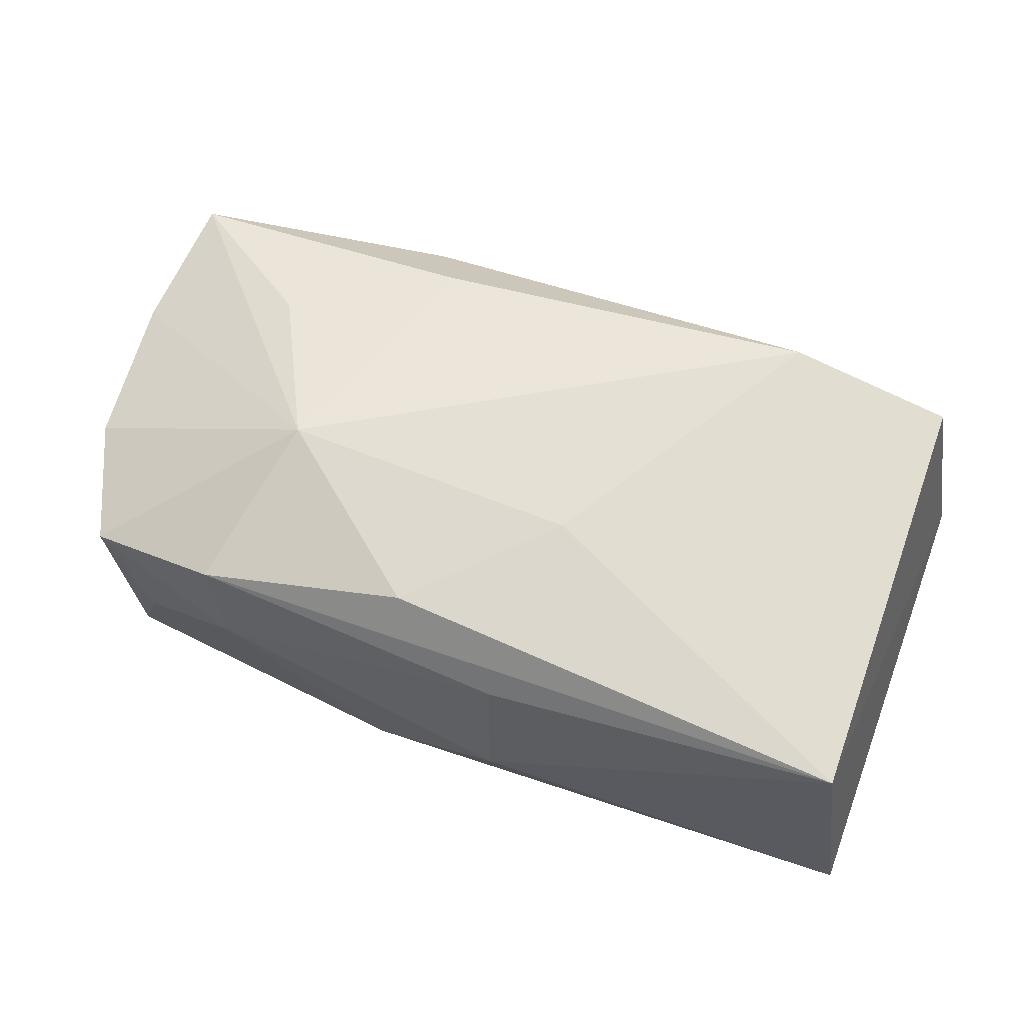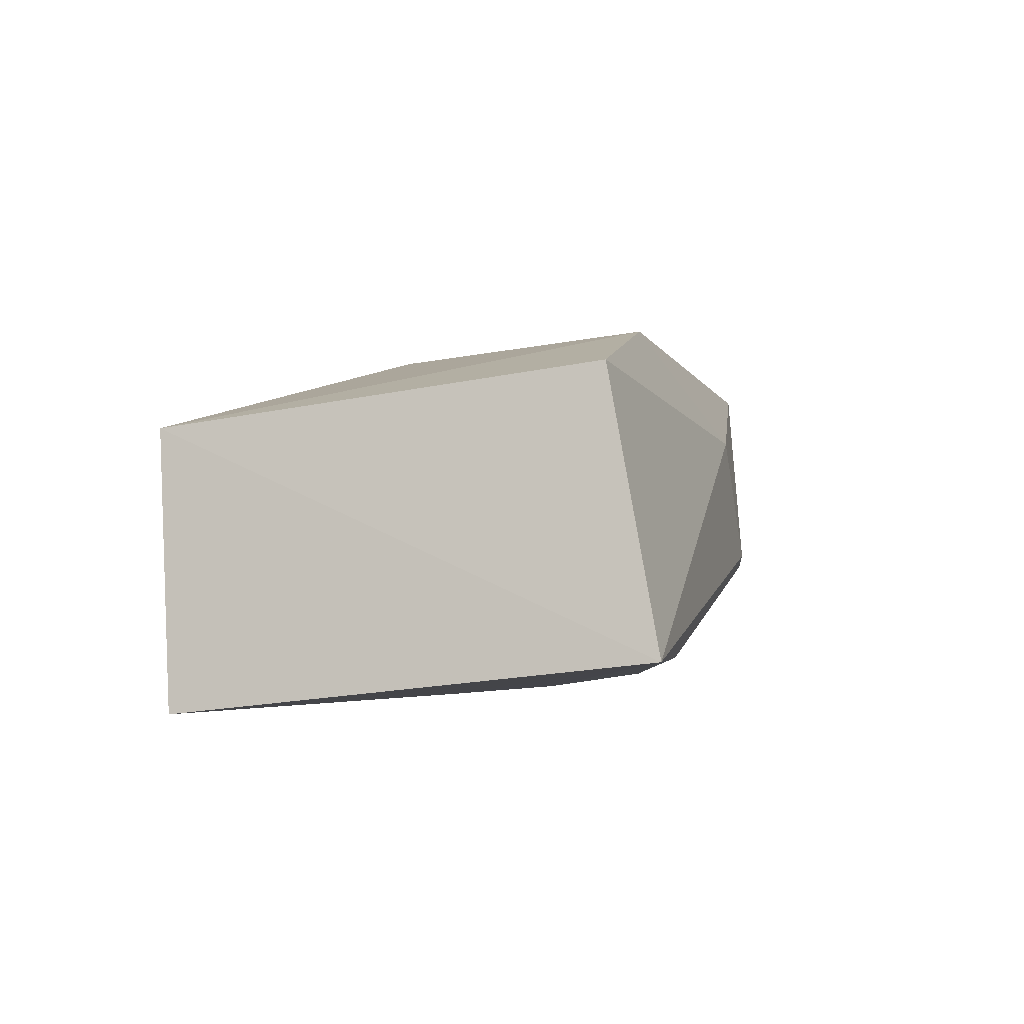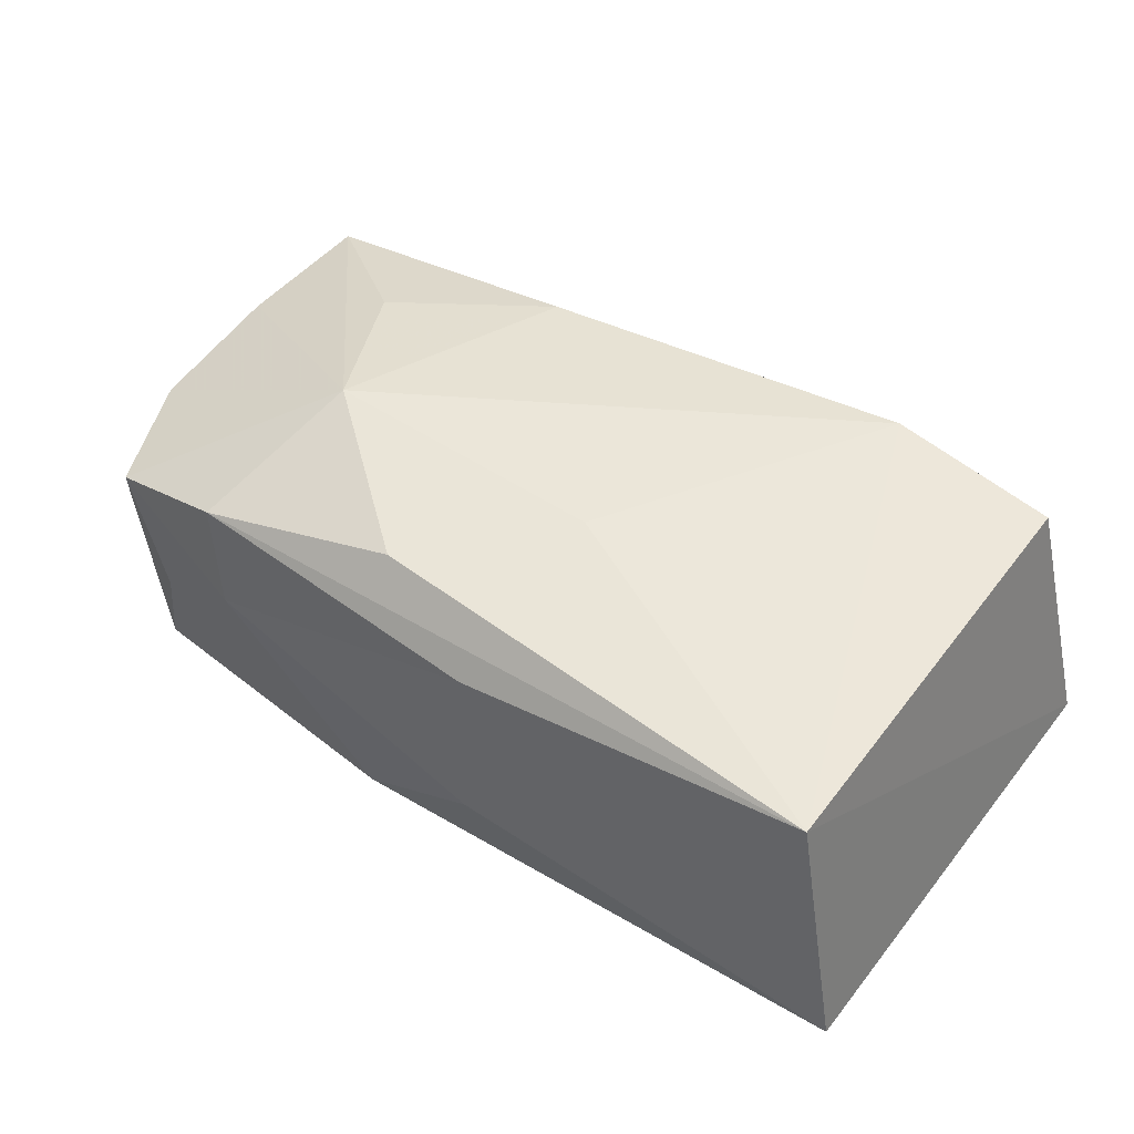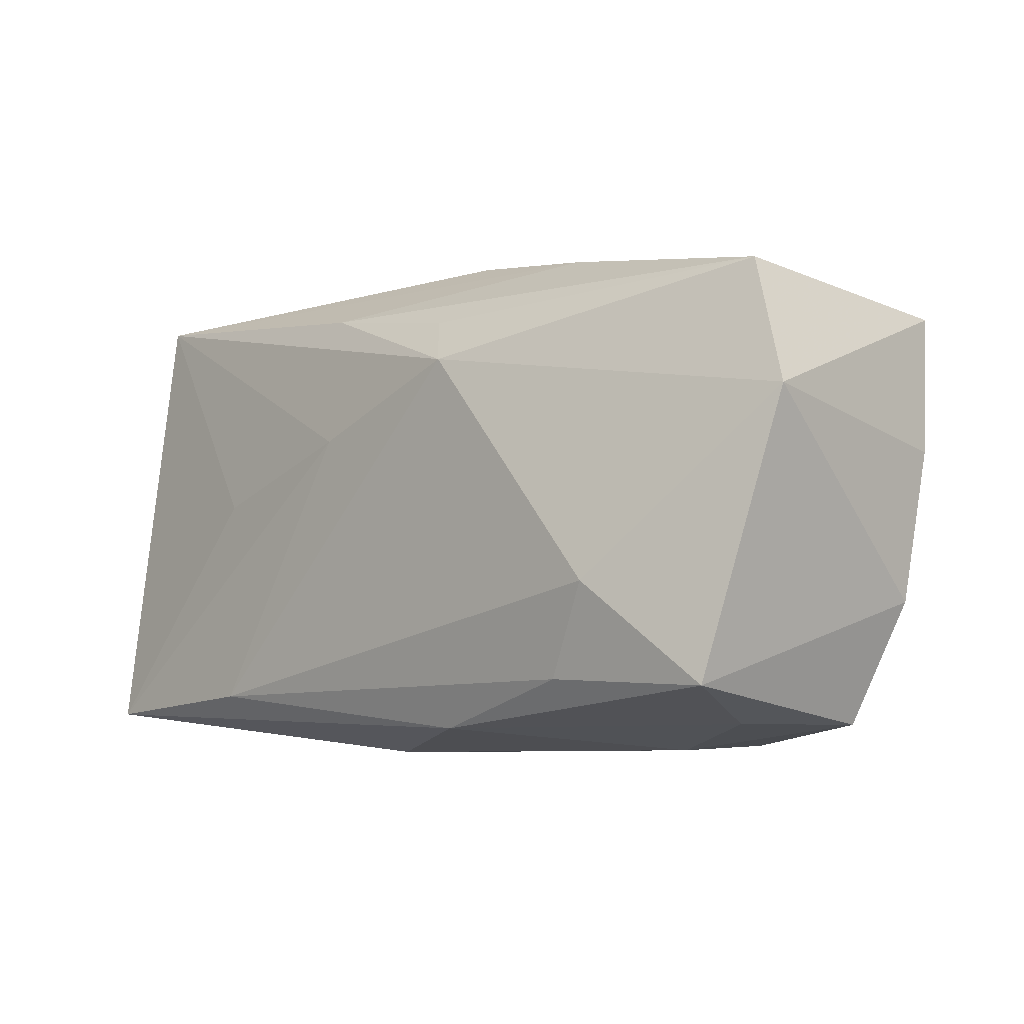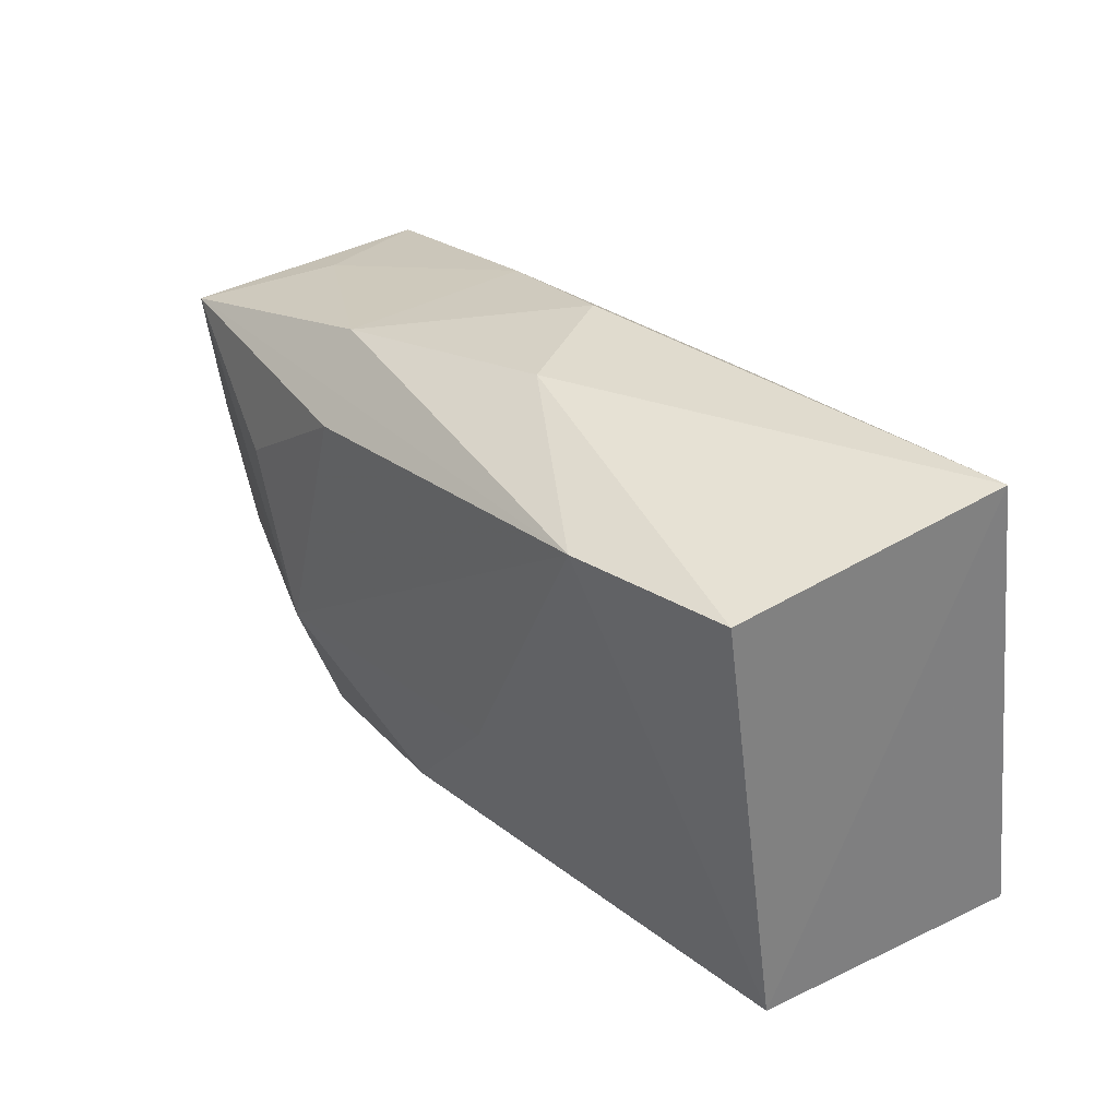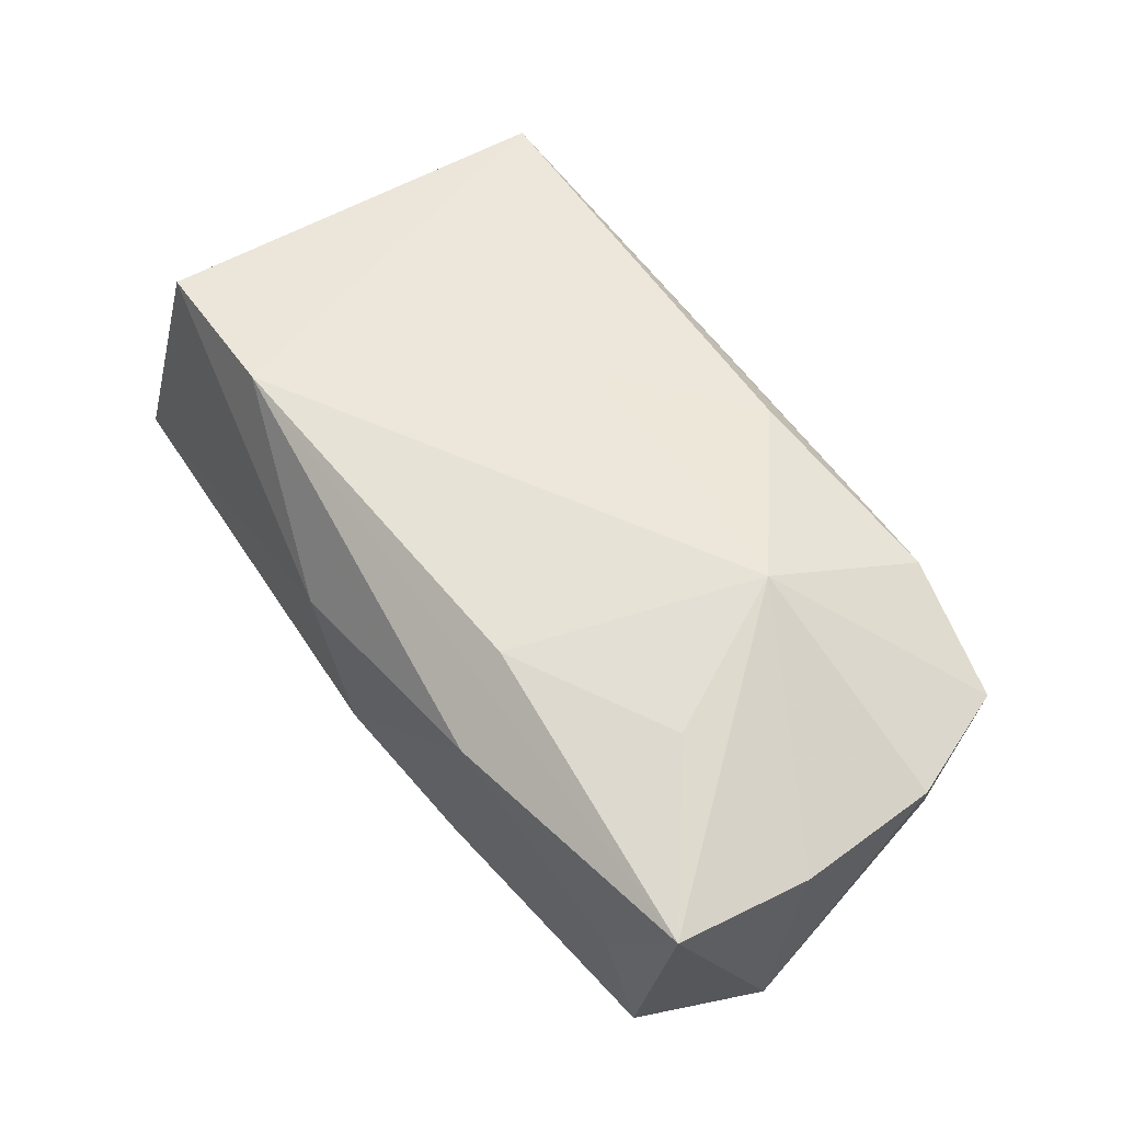
<metadata>
{"format":"obj","ext":"obj","renderer":"f3d","projection":"perspective","resolution":1024,"background":"white","views":[{"elev":57.8,"azim":20.8,"up":"+Z"},{"elev":1.5,"azim":103.8,"up":"+Z"},{"elev":40.3,"azim":37.0,"up":"+Z"},{"elev":-7.0,"azim":-135.3,"up":"+Y"},{"elev":30.6,"azim":53.2,"up":"+Y"},{"elev":62.3,"azim":-123.9,"up":"+Z"}]}
</metadata>
<code>
v 0.02177 0.001531 -0.01437
v 0.006615 0.006168 -0.01535
v -0.001753 0.02269 -0.003524
v -0.02443 -0.008359 -0.01562
v -0.01537 0.01959 0.01128
v -0.03257 0.01729 0.002511
v 0.005246 -0.02172 -0.006795
v -0.0338 -0.01952 0.007527
v 0.03832 -0.01793 -0.01466
v 0.03832 0.02158 -0.009521
v -0.02196 -0.0212 0.01044
v 0.008769 0.01799 -0.01221
v -0.03909 0.003163 0.01117
v -0.03636 0.01697 -0.008066
v 0.03523 0.01674 0.0132
v -0.005024 0.01571 -0.01272
v -0.03809 0.01493 0.01334
v -0.03381 -0.01677 -0.01216
v -0.0148 0.02082 -0.005275
v -0.0381 -0.009473 0.009235
v -0.0069 -0.01976 -0.01301
v -0.04025 0.00619 -0.009801
v -0.03004 -0.01953 -0.002548
v 0.004801 0.02198 0.006979
v 0.006816 -0.007499 0.01455
v -0.02072 -0.0216 0.00173
v -0.00432 -0.01859 0.013
v -0.02003 -0.01597 -0.01406
v -0.01831 -0.007691 0.01669
v -0.02525 0.005558 0.0158
v -0.008049 0.01166 -0.01562
v 0.005248 -0.02167 0.006946
v 0.0357 -0.01973 0.008091
v 0.0211 0.01685 0.01625
v 0.02024 -0.01654 -0.01562
v -0.01189 0.01355 0.01639
f 31 35 4
f 10 33 9
f 9 1 10
f 9 33 7
f 7 21 9
f 9 21 35
f 7 33 32
f 12 10 31
f 12 19 10
f 5 34 24
f 29 20 8
f 8 20 18
f 17 34 5
f 29 30 17
f 25 34 29
f 33 34 25
f 29 27 25
f 25 27 33
f 15 33 10
f 15 34 33
f 10 24 15
f 15 24 34
f 31 10 2
f 10 1 2
f 1 9 2
f 2 35 31
f 2 9 35
f 28 4 35
f 35 21 28
f 18 4 28
f 28 21 18
f 16 12 31
f 3 19 5
f 5 24 3
f 10 19 3
f 3 24 10
f 33 27 11
f 11 32 33
f 11 27 29
f 29 8 11
f 5 19 6
f 6 17 5
f 13 20 29
f 29 17 13
f 34 17 36
f 36 17 30
f 29 34 36
f 36 30 29
f 7 32 26
f 32 11 26
f 26 21 7
f 26 11 8
f 22 13 17
f 20 13 22
f 18 20 22
f 22 4 18
f 31 4 22
f 18 21 23
f 21 26 23
f 23 8 18
f 23 26 8
f 17 6 14
f 14 22 17
f 14 6 19
f 31 22 14
f 19 12 14
f 14 16 31
f 12 16 14

</code>
